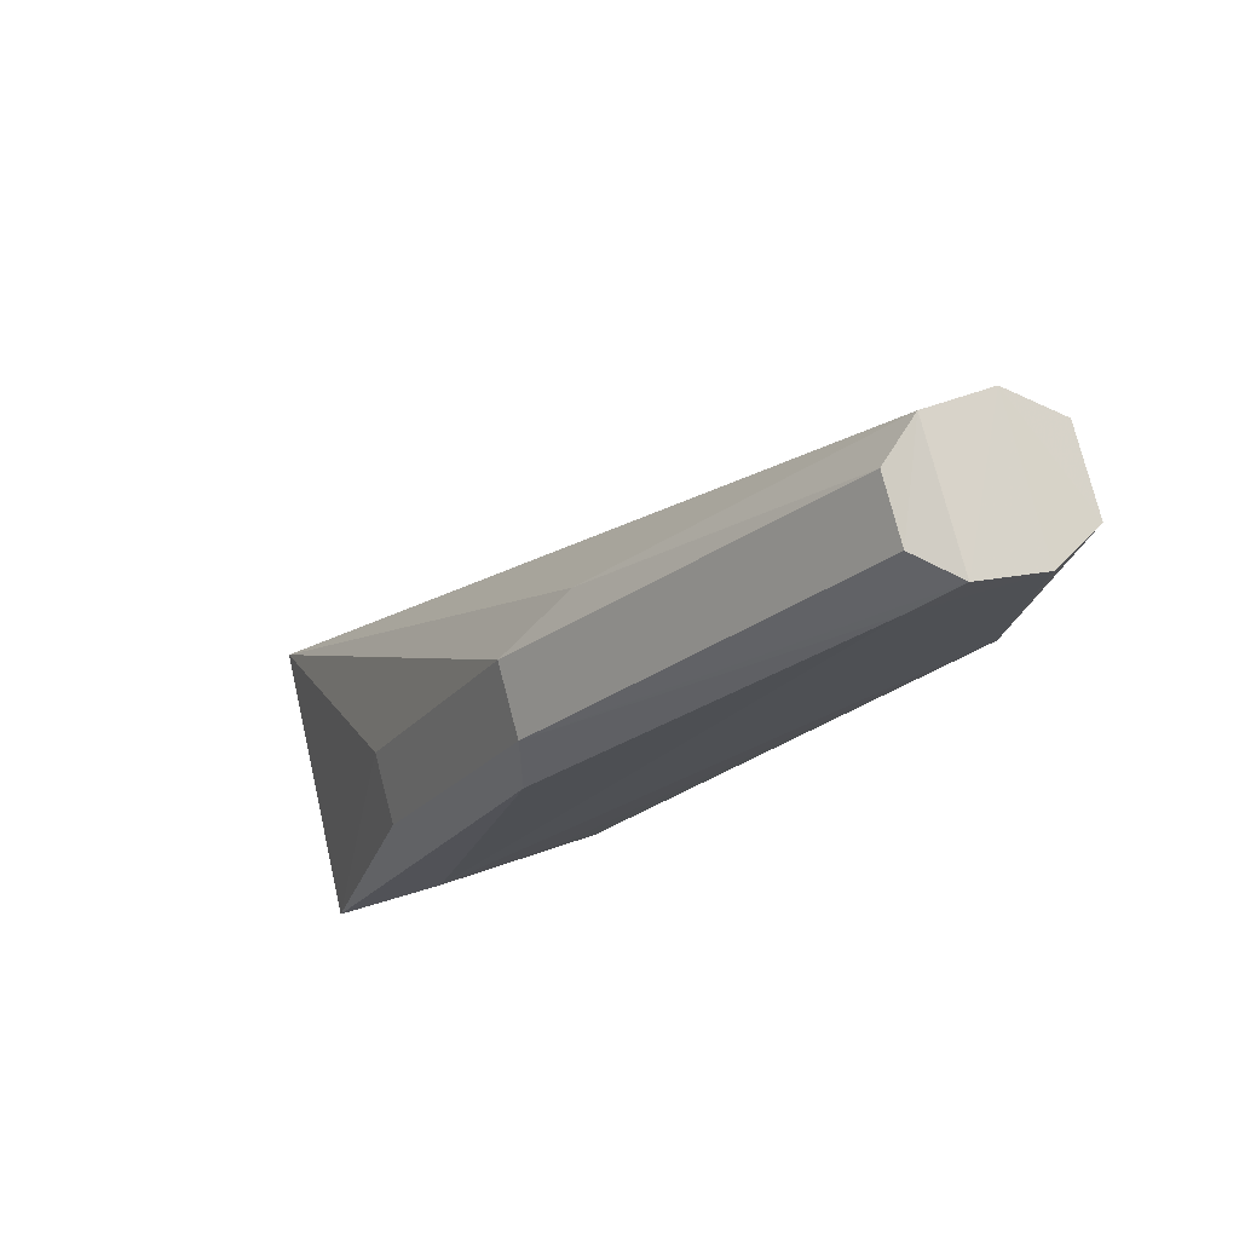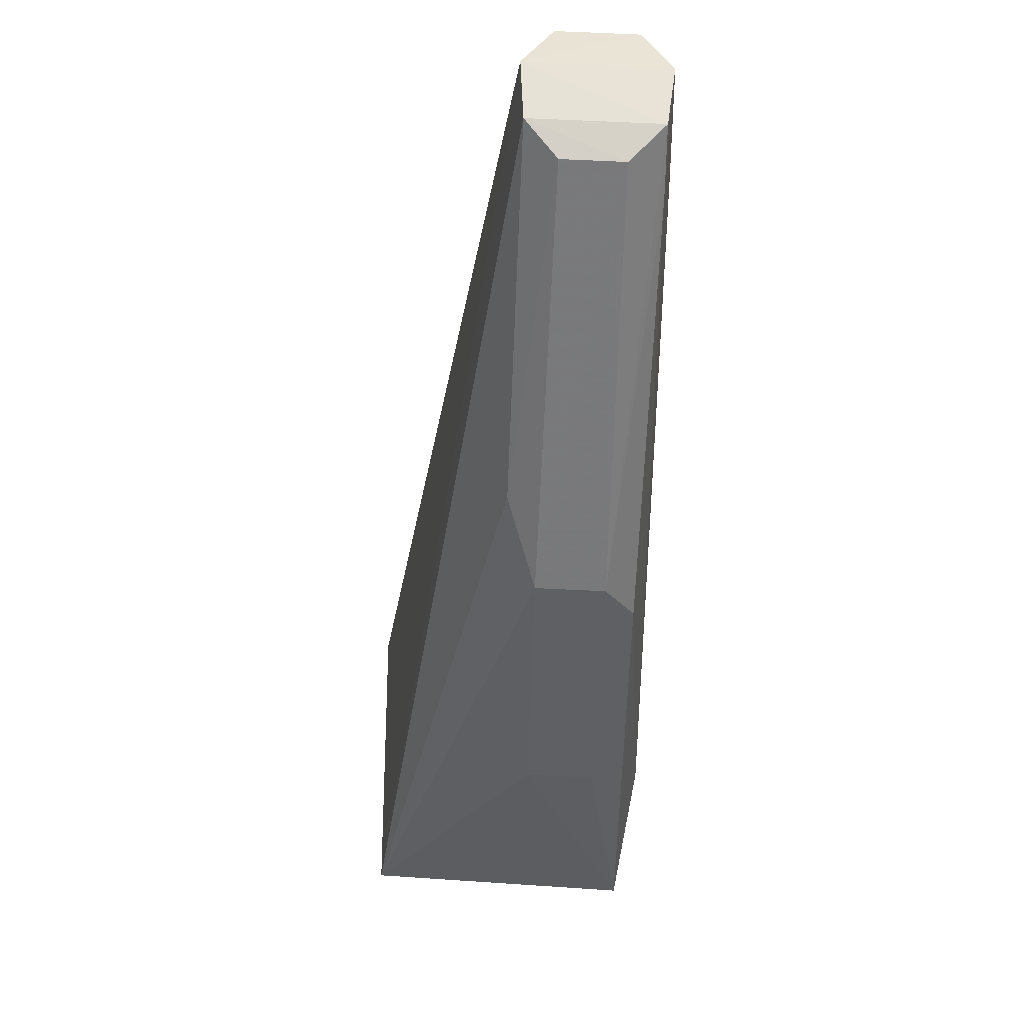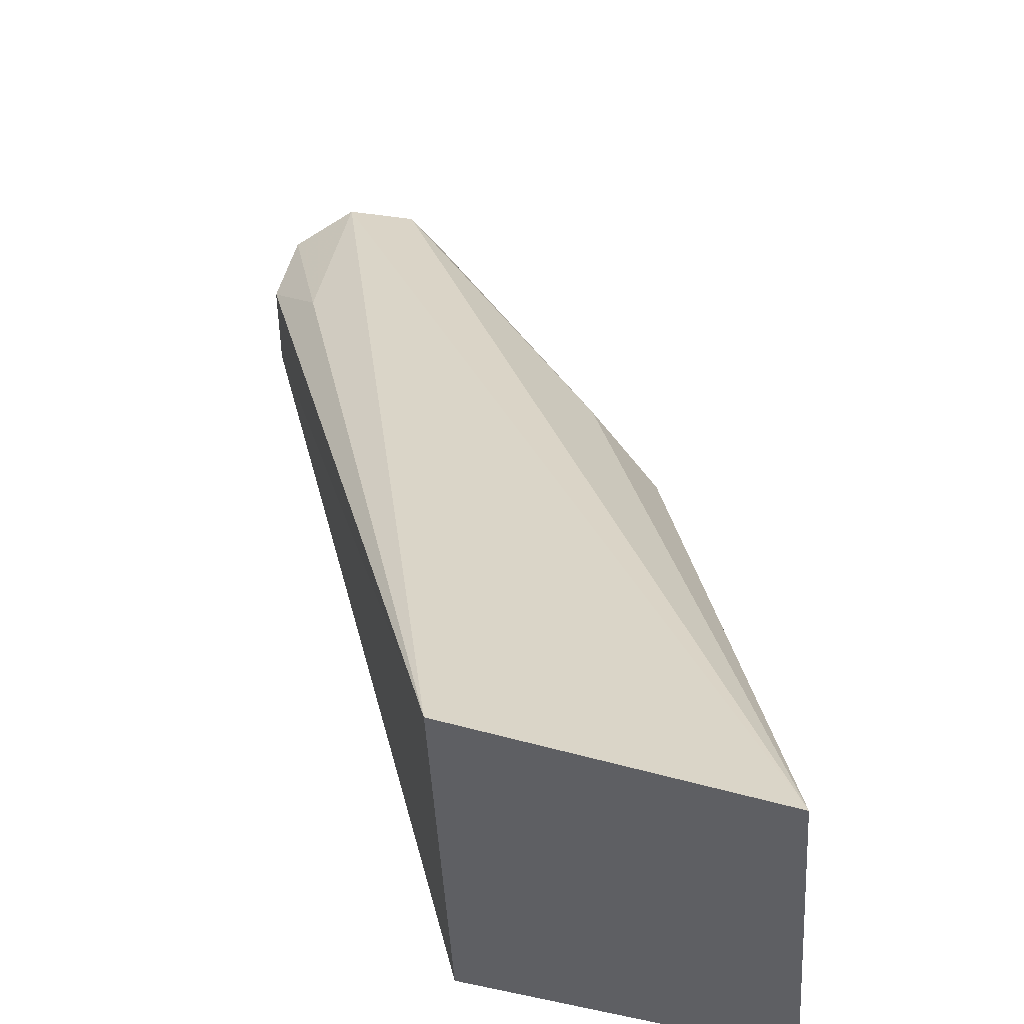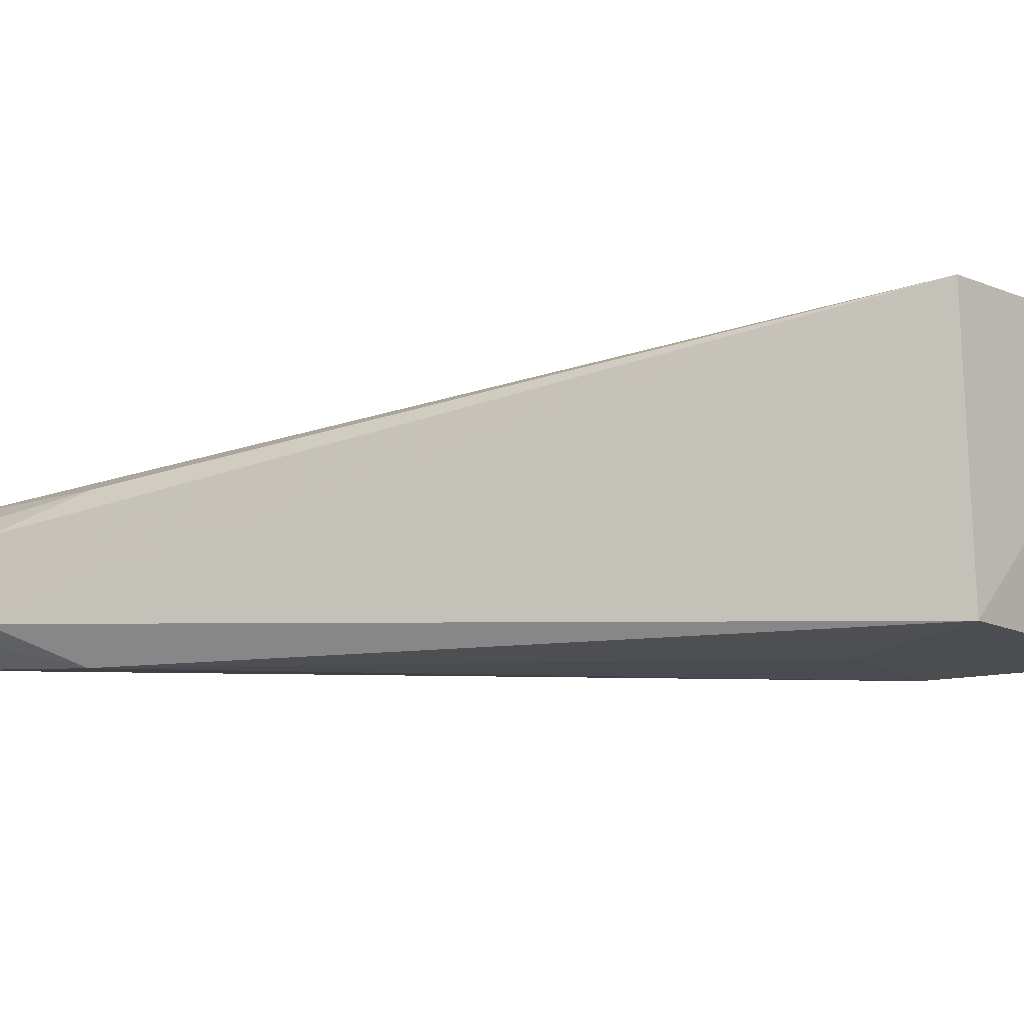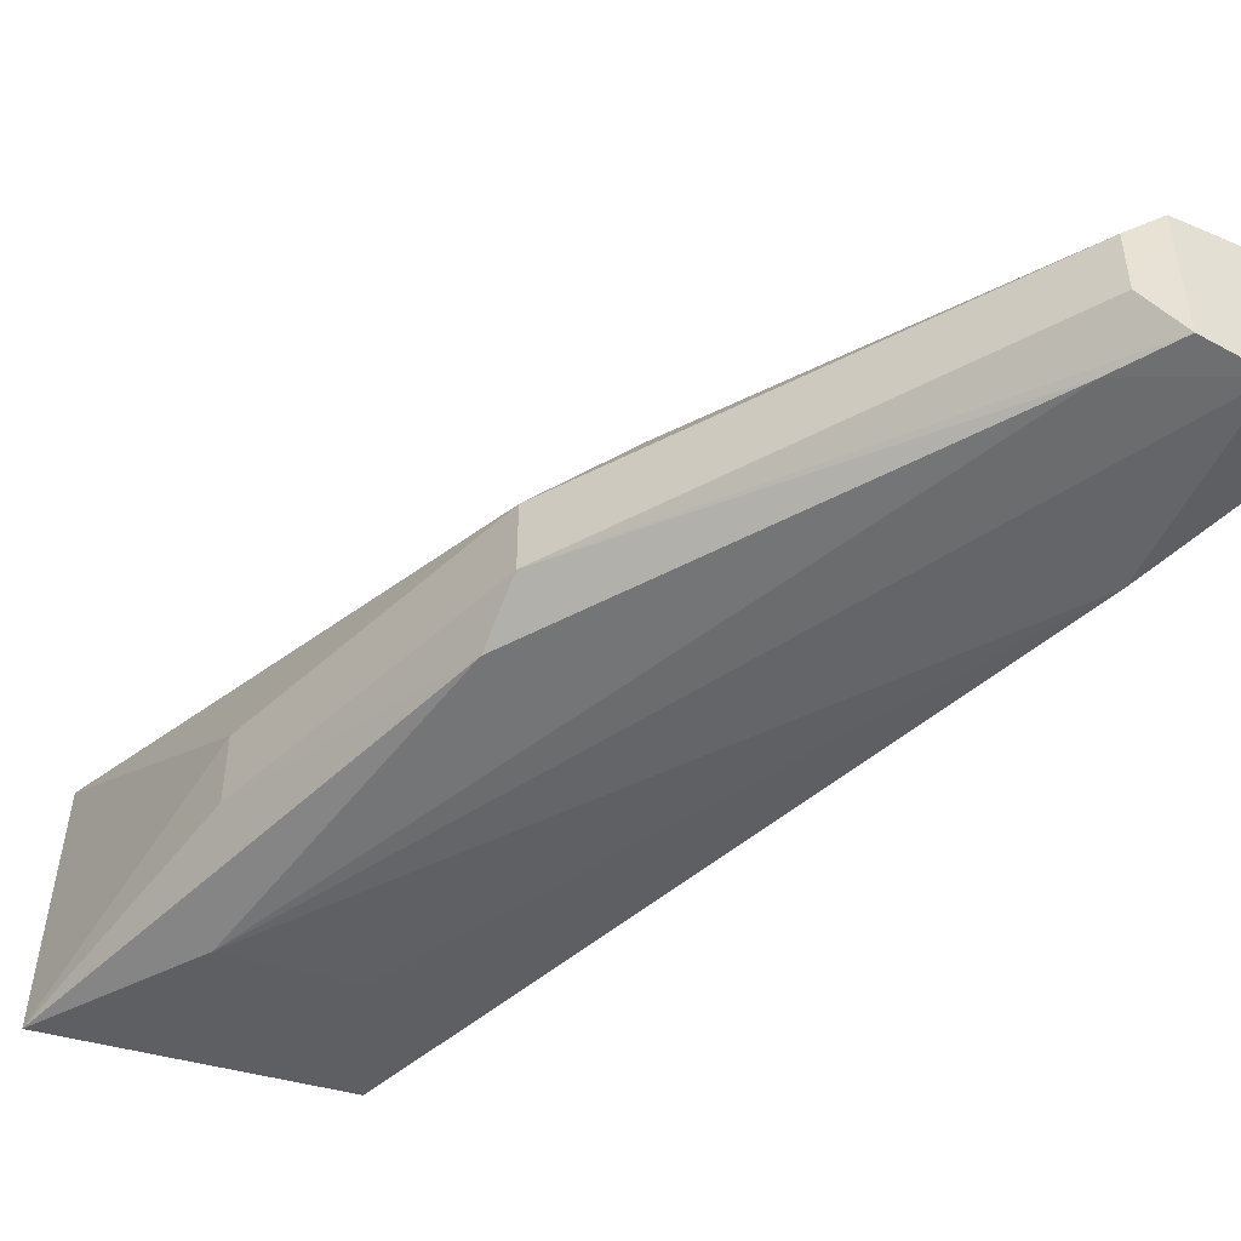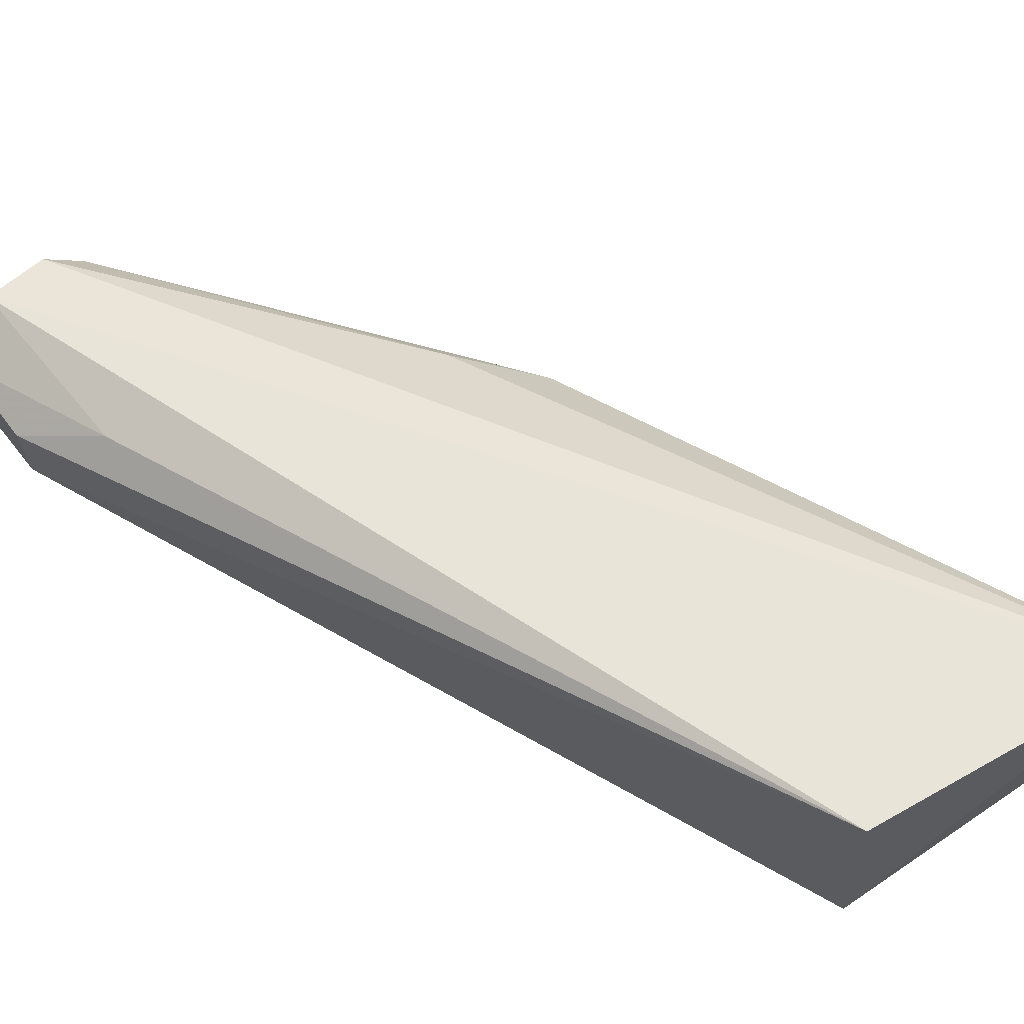
<metadata>
{"format":"obj","ext":"obj","renderer":"f3d","projection":"perspective","resolution":1024,"background":"white","views":[{"elev":78.2,"azim":-14.7,"up":"+Z"},{"elev":71.8,"azim":-87.3,"up":"+Z"},{"elev":38.1,"azim":-166.5,"up":"+Y"},{"elev":-8.9,"azim":130.8,"up":"+Y"},{"elev":-48.4,"azim":-19.8,"up":"+Y"},{"elev":66.4,"azim":145.9,"up":"+Y"}]}
</metadata>
<code>
v 0.08329 -0.01505 0.4933
v 0.09251 -0.008795 0.4686
v 0.0833 0.01398 0.4937
v -0.04178 0.04272 0.3054
v -0.0436 -0.01587 0.3105
v 0.01689 0.04451 0.3098
v 0.09386 -0.008686 0.4873
v 0.01298 -0.01307 0.3099
v 0.001821 -0.007705 0.4217
v 0.09283 0.007187 0.4684
v 0.07995 -0.01678 0.4545
v 0.000619 -0.01415 0.4099
v 0.06282 -0.006805 0.4946
v 0.01713 0.01338 0.4341
v -0.02561 0.006941 0.3623
v 0.07995 0.01602 0.4545
v 0.09386 0.007921 0.4873
v -0.02032 -0.01892 0.3418
v -0.02561 -0.007705 0.3623
v 0.07054 -0.01386 0.4953
v 0.07036 0.01282 0.4956
v 0.001821 0.006941 0.4217
v 0.004609 -0.01678 0.3397
v 0.06193 -0.01417 0.4847
v 0.06282 0.006041 0.4946
f 6 4 3
f 7 3 1
f 8 6 2
f 8 5 4
f 8 4 6
f 10 2 6
f 10 7 2
f 11 7 1
f 11 2 7
f 11 8 2
f 15 4 5
f 16 10 6
f 16 6 3
f 17 3 7
f 17 7 10
f 17 16 3
f 17 10 16
f 18 5 8
f 18 12 5
f 18 11 1
f 19 12 9
f 19 5 12
f 19 15 5
f 19 9 15
f 20 1 3
f 20 13 9
f 21 3 4
f 21 4 14
f 21 20 3
f 21 13 20
f 22 9 13
f 22 15 9
f 22 14 4
f 22 4 15
f 23 18 8
f 23 8 11
f 23 11 18
f 24 18 1
f 24 1 20
f 24 12 18
f 24 20 9
f 24 9 12
f 25 21 14
f 25 14 22
f 25 22 13
f 25 13 21

</code>
